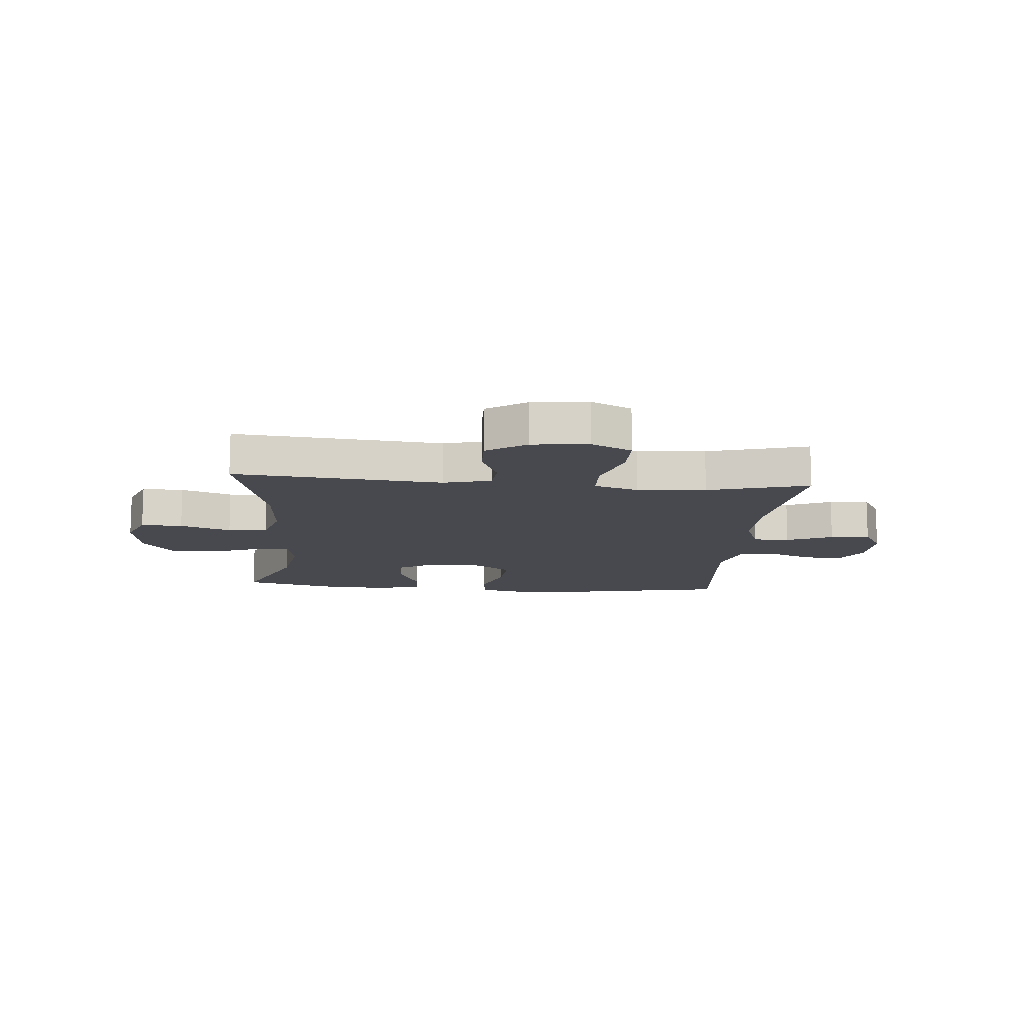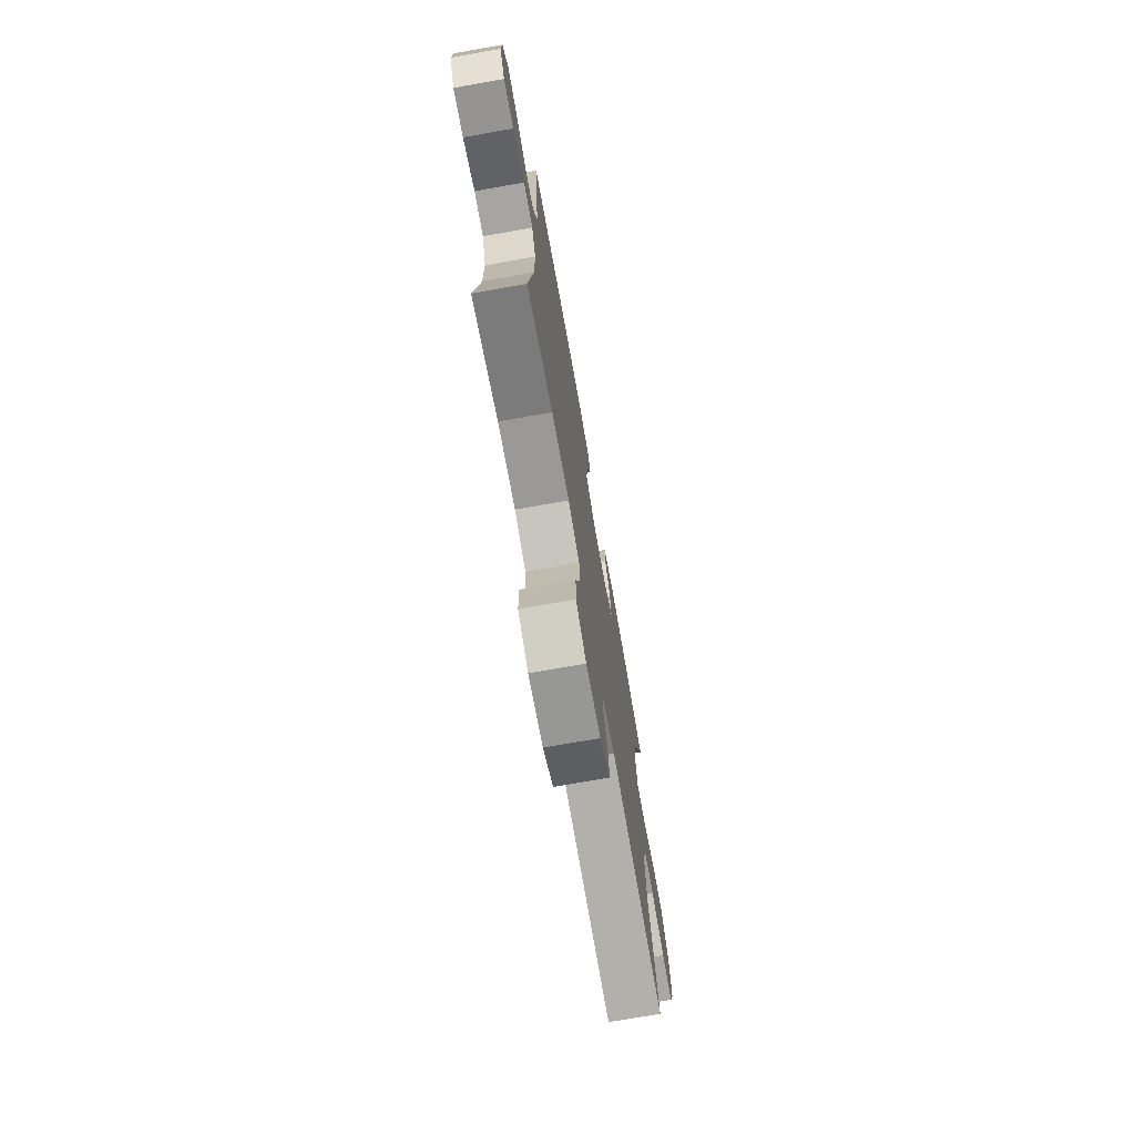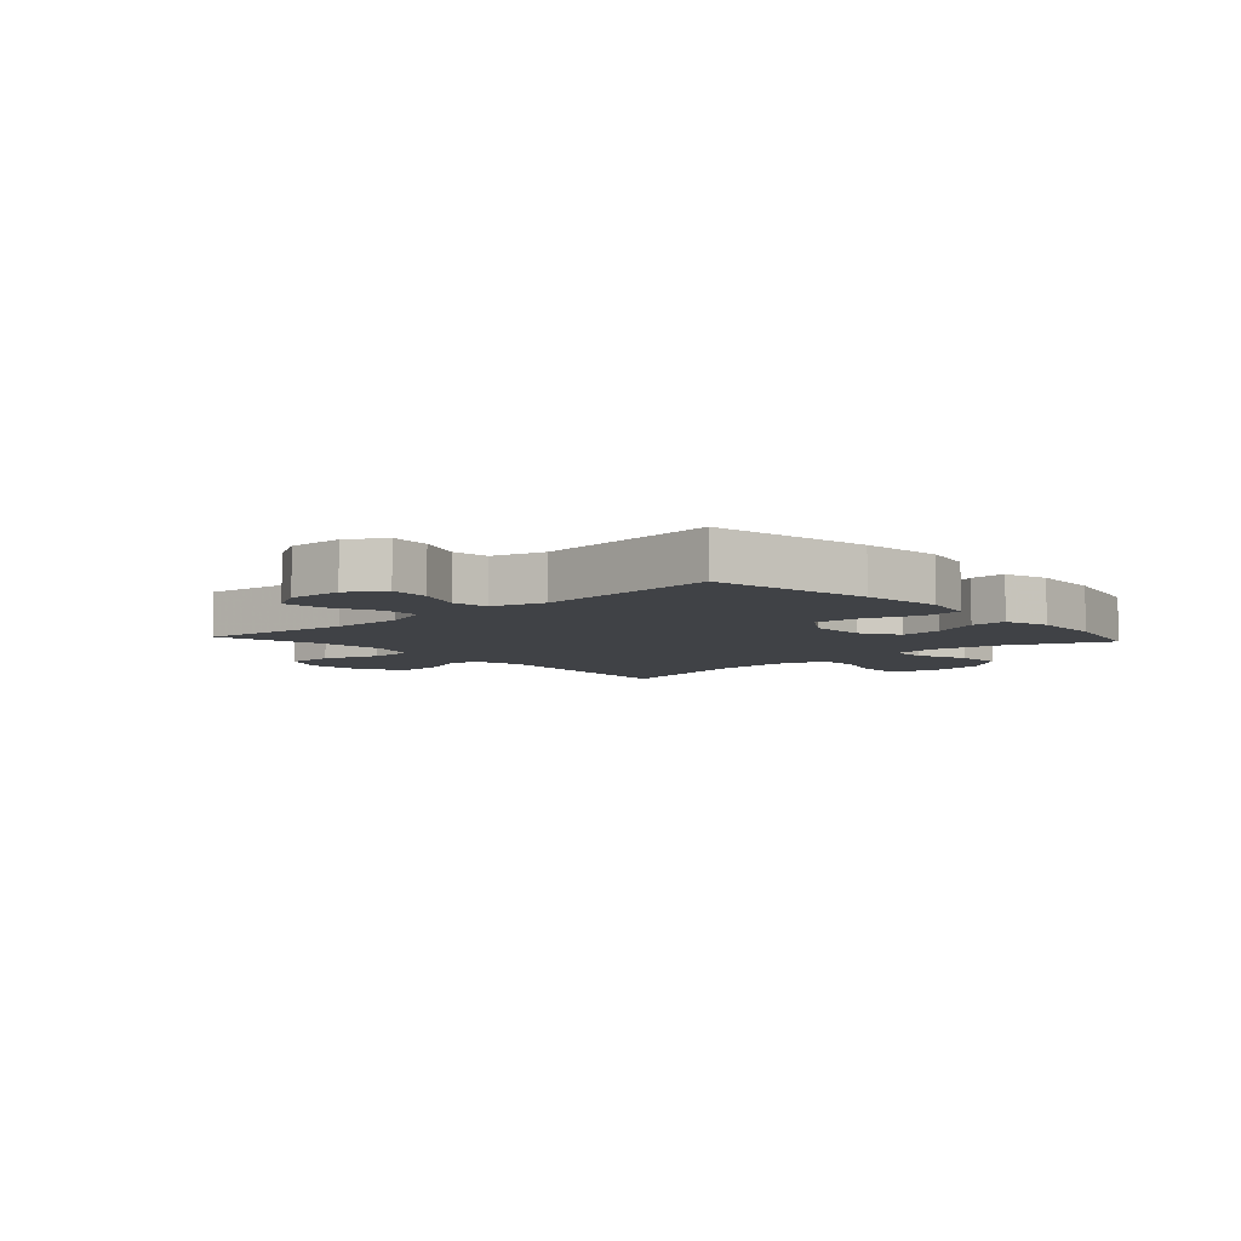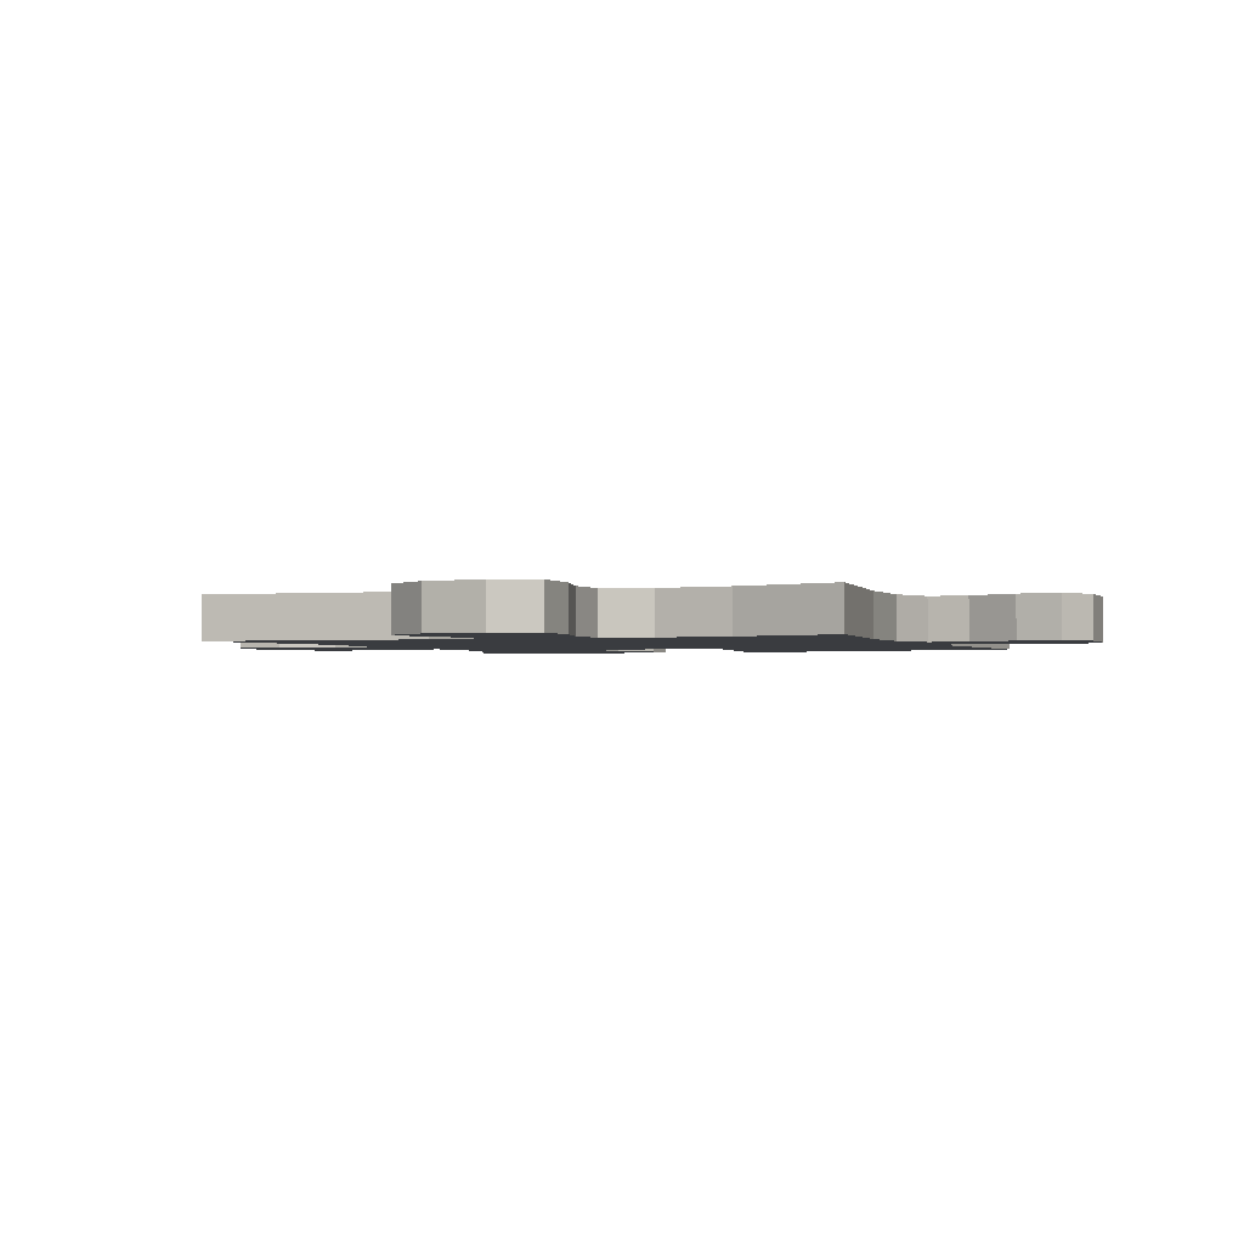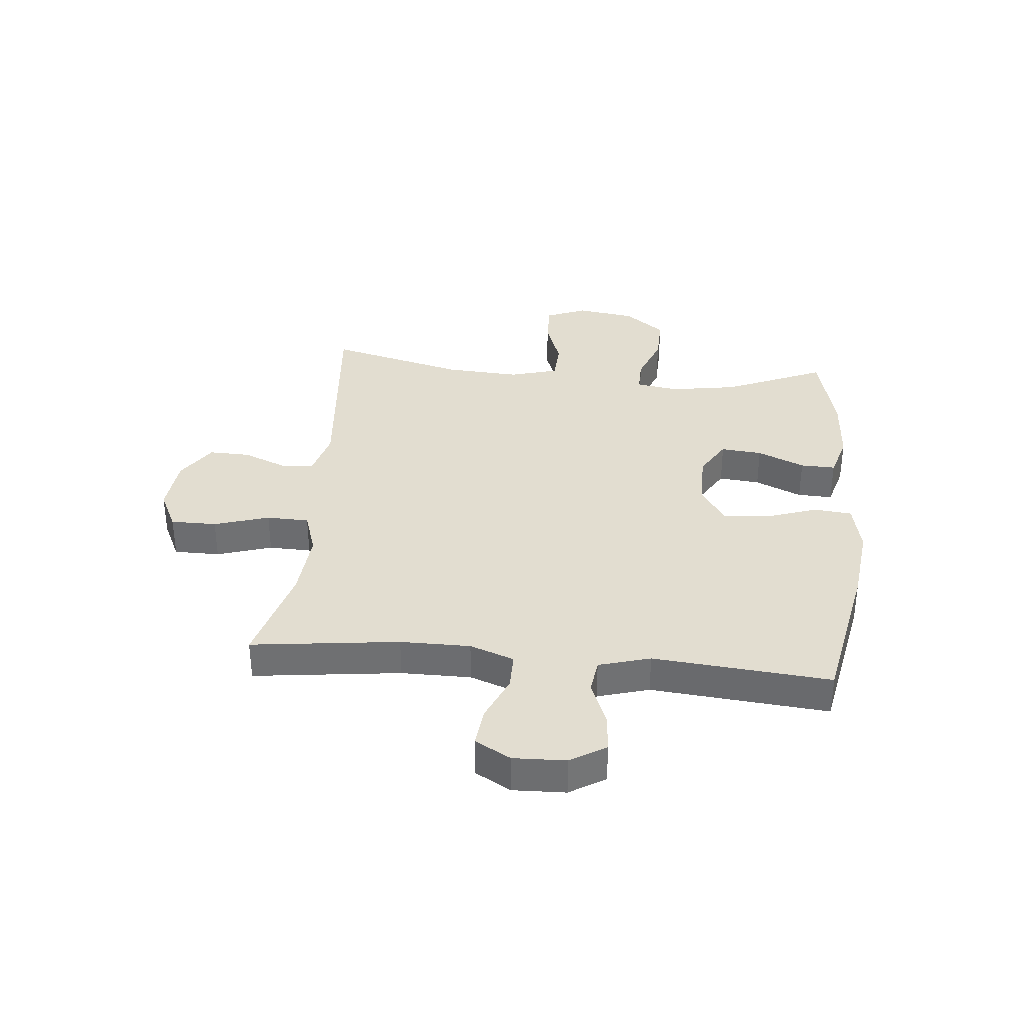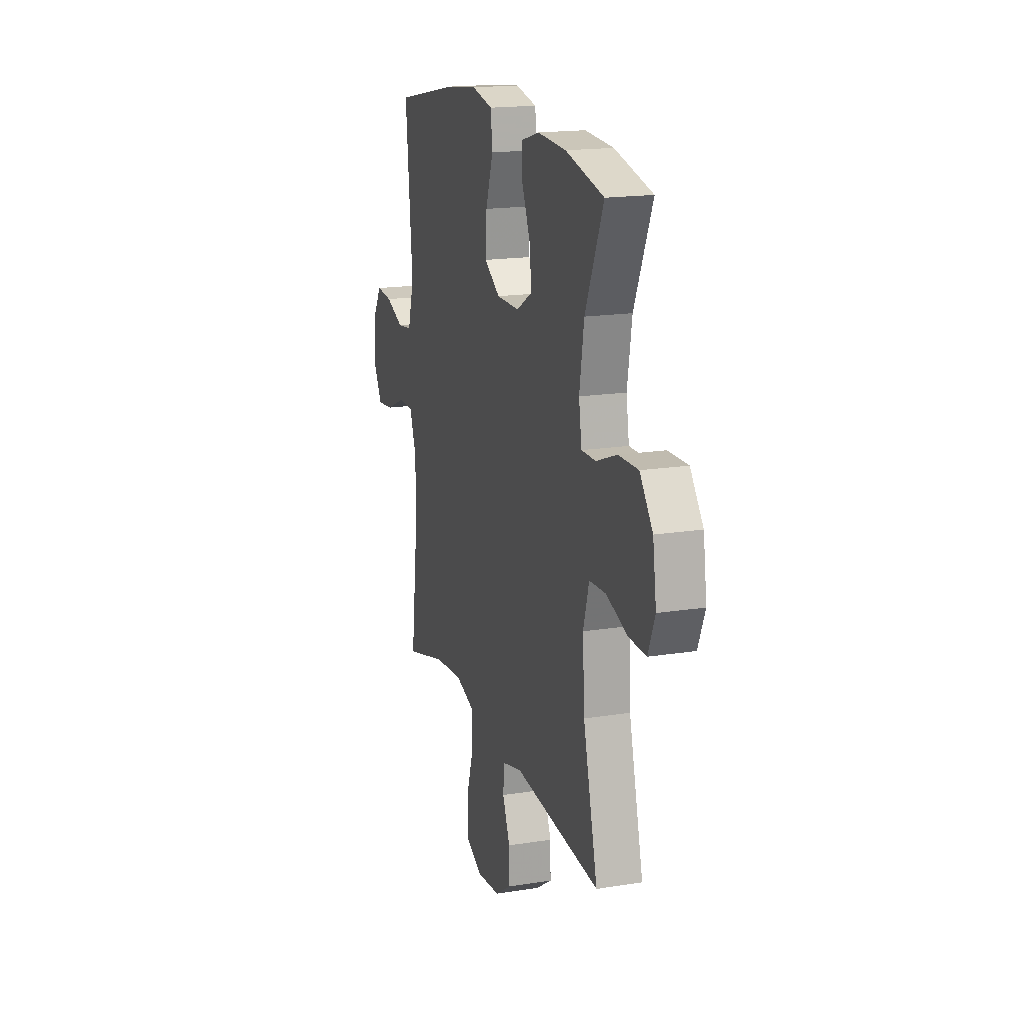
<metadata>
{"format":"obj","ext":"obj","renderer":"f3d","projection":"perspective","resolution":1024,"background":"white","views":[{"elev":-12.6,"azim":175.1,"up":"+Y"},{"elev":-73.6,"azim":-80.0,"up":"+Z"},{"elev":-6.4,"azim":-47.8,"up":"+Y"},{"elev":-1.9,"azim":-158.2,"up":"+Y"},{"elev":35.3,"azim":-84.6,"up":"+Y"},{"elev":17.6,"azim":72.5,"up":"+Z"}]}
</metadata>
<code>
v 0.5 0.07 -0.5
v 0.137 0.07 -0.467
v 0.054 0.07 -0.489
v 0.05 0.07 -0.547
v 0.081 0.07 -0.622
v 0.083 0.07 -0.694
v 0.014 0.07 -0.74
v -0.085 0.07 -0.75
v -0.155 0.07 -0.716
v -0.155 0.07 -0.636
v -0.125 0.07 -0.54
v -0.127 0.07 -0.466
v -0.204 0.07 -0.441
v -0.324 0.07 -0.451
v -0.5 0.07 -0.5
v -0.468 0.07 -0.242
v -0.468 0.07 -0.12
v -0.496 0.07 -0.043
v -0.56 0.07 -0.043
v -0.64 0.07 -0.078
v -0.709 0.07 -0.086
v -0.744 0.07 -0.024
v -0.741 0.07 0.068
v -0.703 0.07 0.13
v -0.635 0.07 0.124
v -0.559 0.07 0.093
v -0.498 0.07 0.101
v -0.472 0.07 0.191
v -0.5 0.07 0.5
v -0.233 0.07 0.552
v -0.098 0.07 0.568
v -0.009 0.07 0.549
v -0.002 0.07 0.483
v -0.033 0.07 0.392
v -0.038 0.07 0.312
v 0.028 0.07 0.269
v 0.124 0.07 0.269
v 0.189 0.07 0.308
v 0.182 0.07 0.38
v 0.146 0.07 0.462
v 0.144 0.07 0.523
v 0.22 0.07 0.545
v 0.34 0.07 0.538
v 0.5 0.07 0.5
v 0.424 0.07 0.324
v 0.405 0.07 0.207
v 0.417 0.07 0.133
v 0.477 0.07 0.134
v 0.563 0.07 0.167
v 0.646 0.07 0.169
v 0.7 0.07 0.098
v 0.715 0.07 -0.004
v 0.686 0.07 -0.075
v 0.613 0.07 -0.073
v 0.524 0.07 -0.042
v 0.455 0.07 -0.046
v 0.431 0.07 -0.13
v 0.439 0.07 -0.26
v 0.5 0 -0.5
v 0.137 0 -0.467
v 0.054 0 -0.489
v 0.05 0 -0.547
v 0.081 0 -0.622
v 0.083 0 -0.694
v 0.014 0 -0.74
v -0.085 0 -0.75
v -0.155 0 -0.716
v -0.155 0 -0.636
v -0.125 0 -0.54
v -0.127 0 -0.466
v -0.204 0 -0.441
v -0.324 0 -0.451
v -0.5 0 -0.5
v -0.468 0 -0.242
v -0.468 0 -0.12
v -0.496 0 -0.043
v -0.56 0 -0.043
v -0.64 0 -0.078
v -0.709 0 -0.086
v -0.744 0 -0.024
v -0.741 0 0.068
v -0.703 0 0.13
v -0.635 0 0.124
v -0.559 0 0.093
v -0.498 0 0.101
v -0.472 0 0.191
v -0.5 0 0.5
v -0.233 0 0.552
v -0.098 0 0.568
v -0.009 0 0.549
v -0.002 0 0.483
v -0.033 0 0.392
v -0.038 0 0.312
v 0.028 0 0.269
v 0.124 0 0.269
v 0.189 0 0.308
v 0.182 0 0.38
v 0.146 0 0.462
v 0.144 0 0.523
v 0.22 0 0.545
v 0.34 0 0.538
v 0.5 0 0.5
v 0.424 0 0.324
v 0.405 0 0.207
v 0.417 0 0.133
v 0.477 0 0.134
v 0.563 0 0.167
v 0.646 0 0.169
v 0.7 0 0.098
v 0.715 0 -0.004
v 0.686 0 -0.075
v 0.613 0 -0.073
v 0.524 0 -0.042
v 0.455 0 -0.046
v 0.431 0 -0.13
v 0.439 0 -0.26
f 53 54 55
f 52 53 55
f 51 52 55
f 50 51 55
f 49 50 55
f 48 49 55
f 47 48 55 56
f 43 44 45
f 42 43 45
f 41 42 45
f 40 41 45
f 39 40 45
f 38 39 45 46
f 37 38 46 47
f 32 33 34
f 31 32 34
f 30 31 34
f 29 30 34
f 28 29 34
f 27 28 34 35
f 24 25 26
f 23 24 26
f 22 23 26
f 21 22 26
f 20 21 26
f 19 20 26
f 18 19 26 27
f 27 35 36
f 18 27 36
f 17 18 36
f 14 15 16
f 47 56 57
f 37 47 57
f 36 37 57
f 17 36 57
f 16 17 57
f 14 16 57
f 13 14 57
f 9 10 11
f 8 9 11
f 7 8 11
f 6 7 11
f 5 6 11
f 4 5 11
f 58 1 2
f 58 2 3
f 57 58 3
f 13 57 3
f 12 13 3
f 3 4 11 12
f 113 112 111
f 113 111 110
f 113 110 109
f 113 109 108
f 113 108 107
f 113 107 106
f 114 113 106 105
f 103 102 101
f 103 101 100
f 103 100 99
f 103 99 98
f 103 98 97
f 104 103 97 96
f 105 104 96 95
f 92 91 90
f 92 90 89
f 92 89 88
f 92 88 87
f 92 87 86
f 93 92 86 85
f 84 83 82
f 84 82 81
f 84 81 80
f 84 80 79
f 84 79 78
f 84 78 77
f 85 84 77 76
f 94 93 85
f 94 85 76
f 94 76 75
f 74 73 72
f 115 114 105
f 115 105 95
f 115 95 94
f 115 94 75
f 115 75 74
f 115 74 72
f 115 72 71
f 69 68 67
f 69 67 66
f 69 66 65
f 69 65 64
f 69 64 63
f 69 63 62
f 60 59 116
f 61 60 116
f 61 116 115
f 61 115 71
f 61 71 70
f 70 69 62 61
f 1 59 60 2
f 2 60 61 3
f 3 61 62 4
f 4 62 63 5
f 5 63 64 6
f 6 64 65 7
f 7 65 66 8
f 8 66 67 9
f 9 67 68 10
f 10 68 69 11
f 11 69 70 12
f 12 70 71 13
f 13 71 72 14
f 14 72 73 15
f 15 73 74 16
f 16 74 75 17
f 17 75 76 18
f 18 76 77 19
f 19 77 78 20
f 20 78 79 21
f 21 79 80 22
f 22 80 81 23
f 23 81 82 24
f 24 82 83 25
f 25 83 84 26
f 26 84 85 27
f 27 85 86 28
f 28 86 87 29
f 29 87 88 30
f 30 88 89 31
f 31 89 90 32
f 32 90 91 33
f 33 91 92 34
f 34 92 93 35
f 35 93 94 36
f 36 94 95 37
f 37 95 96 38
f 38 96 97 39
f 39 97 98 40
f 40 98 99 41
f 41 99 100 42
f 42 100 101 43
f 43 101 102 44
f 44 102 103 45
f 45 103 104 46
f 46 104 105 47
f 47 105 106 48
f 48 106 107 49
f 49 107 108 50
f 50 108 109 51
f 51 109 110 52
f 52 110 111 53
f 53 111 112 54
f 54 112 113 55
f 55 113 114 56
f 56 114 115 57
f 57 115 116 58
f 58 116 59 1

</code>
